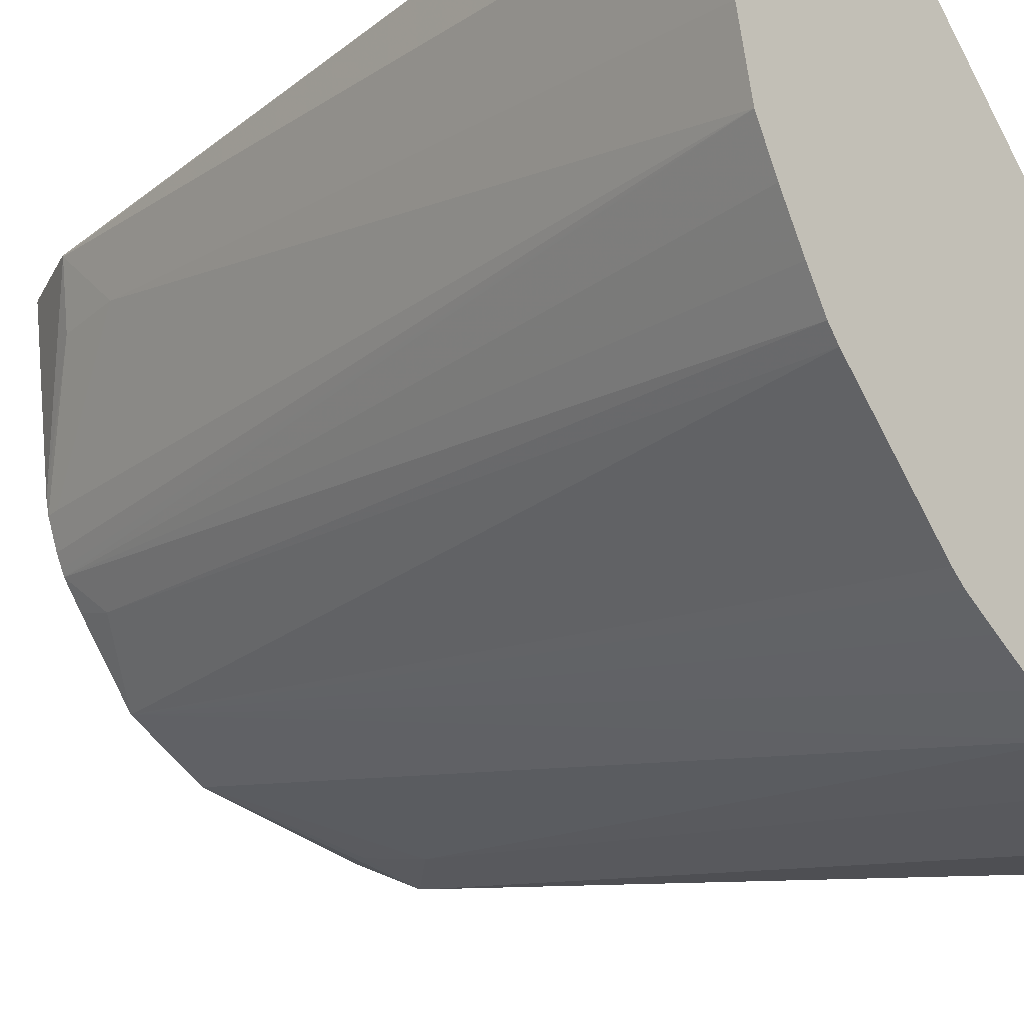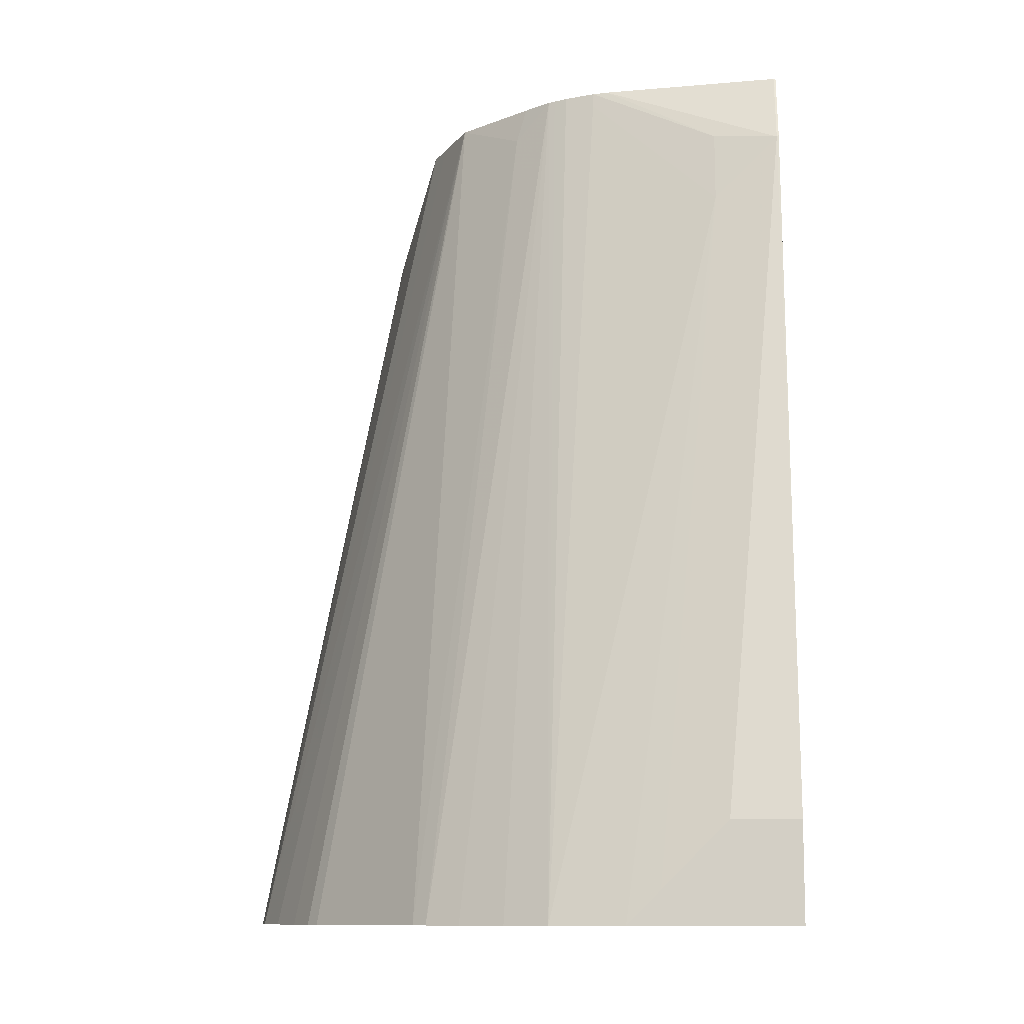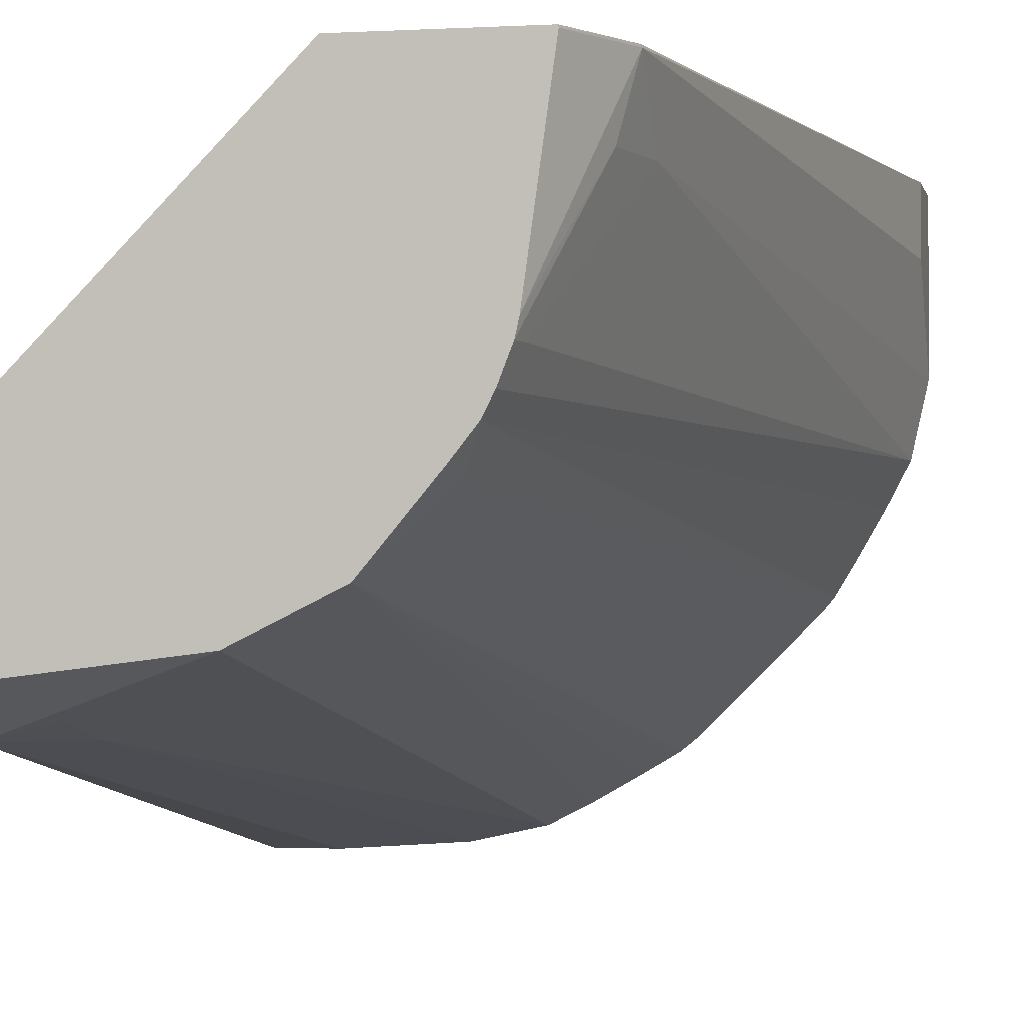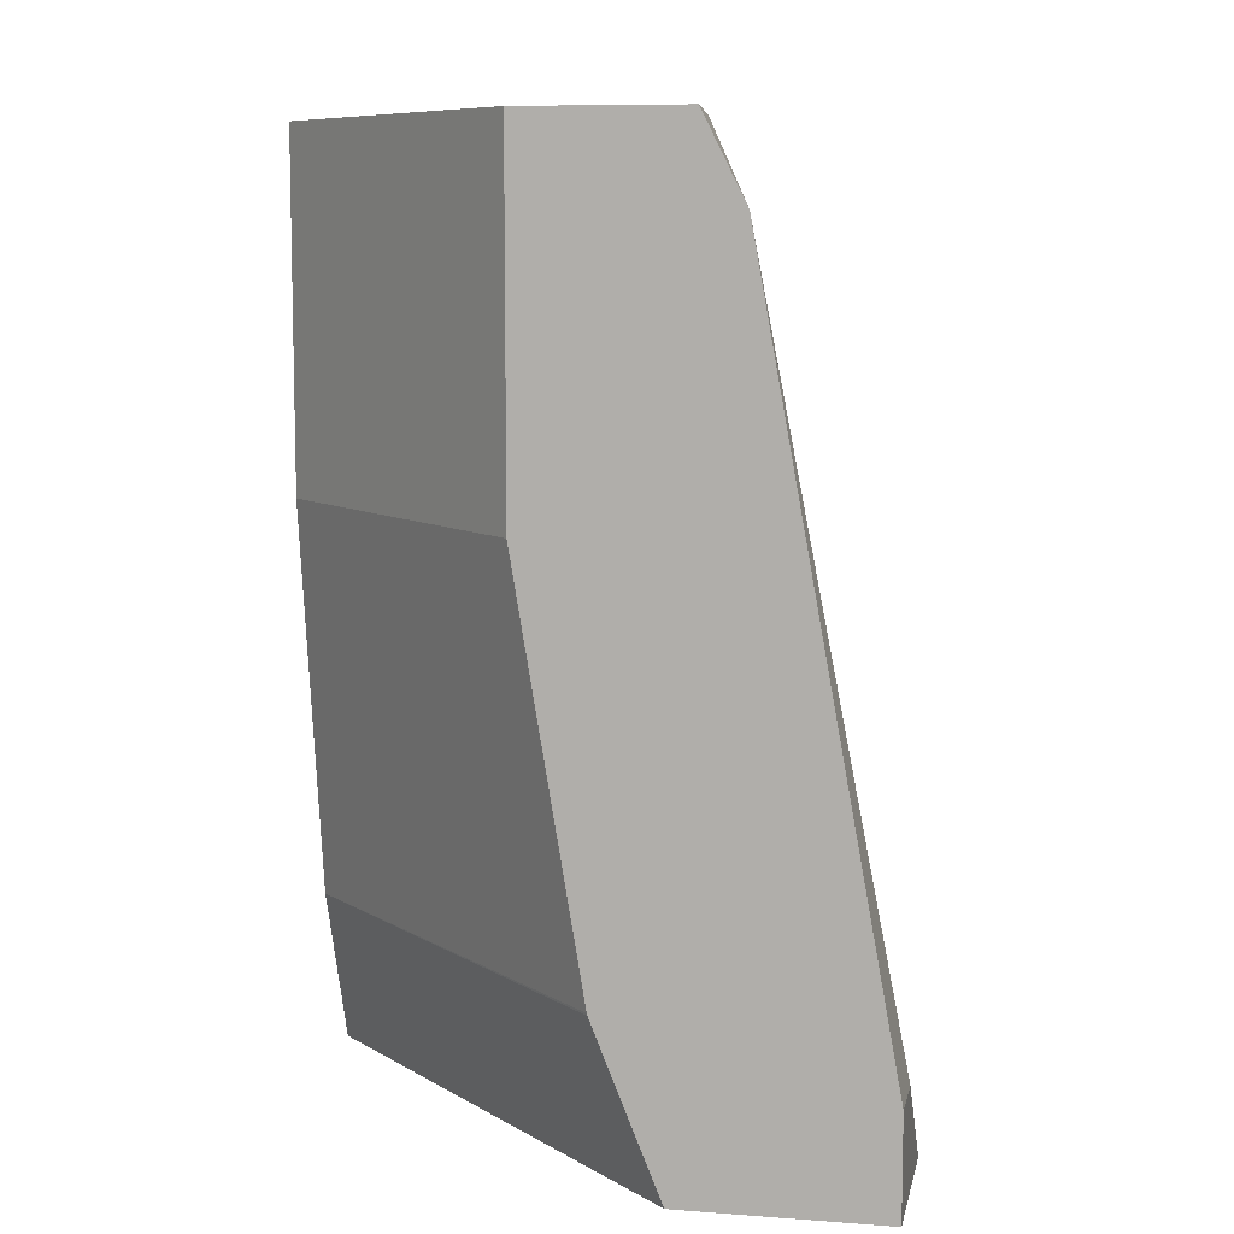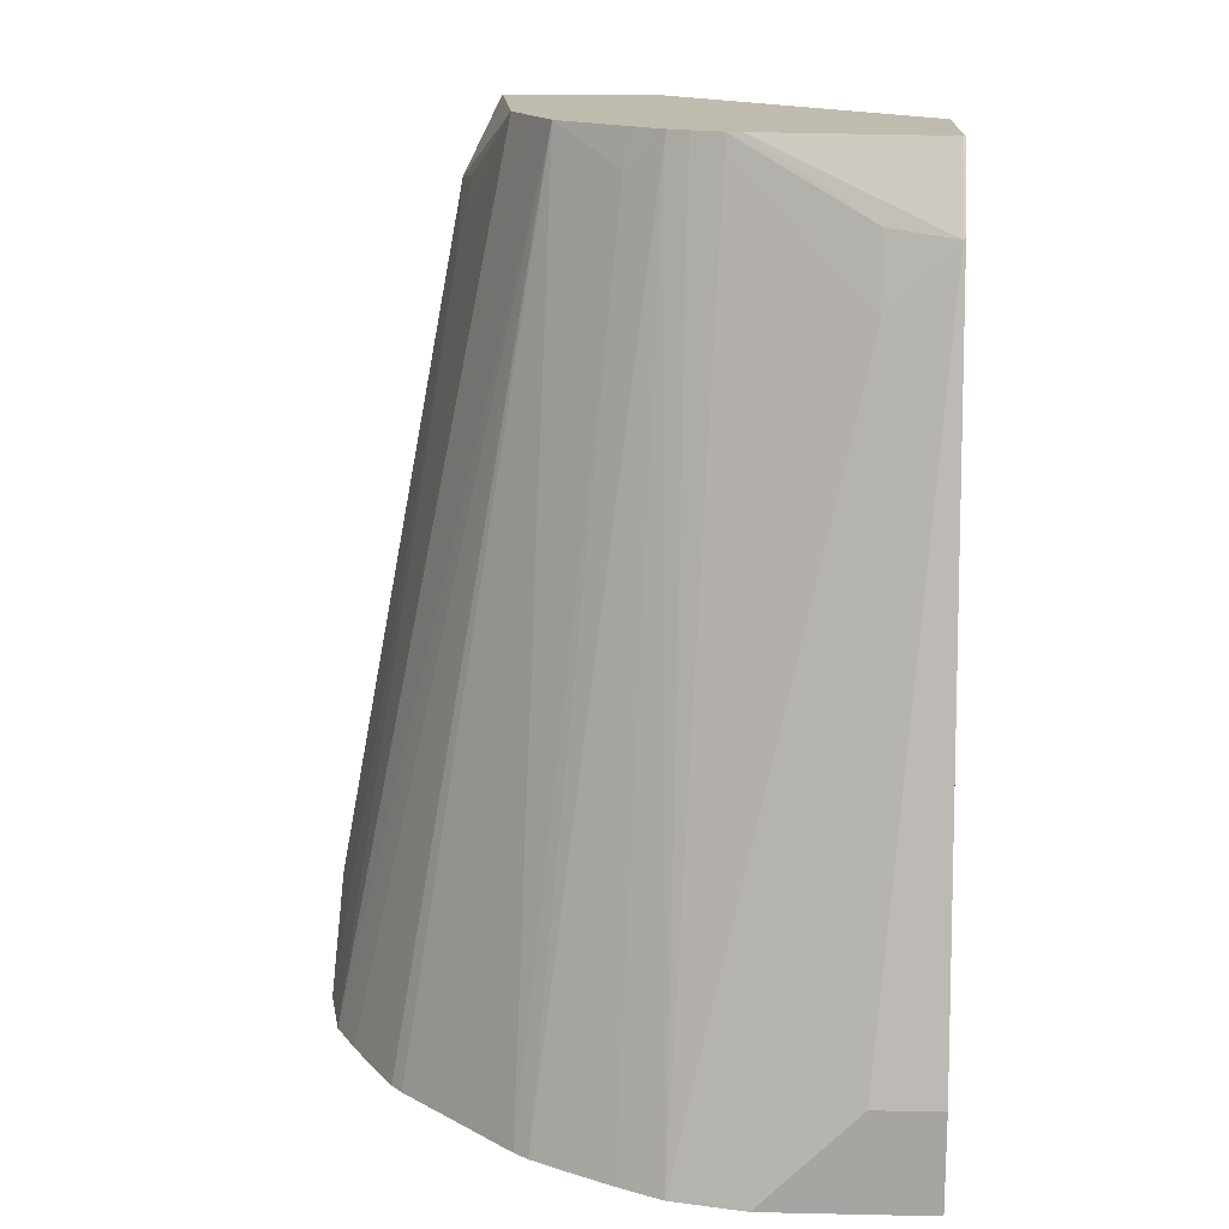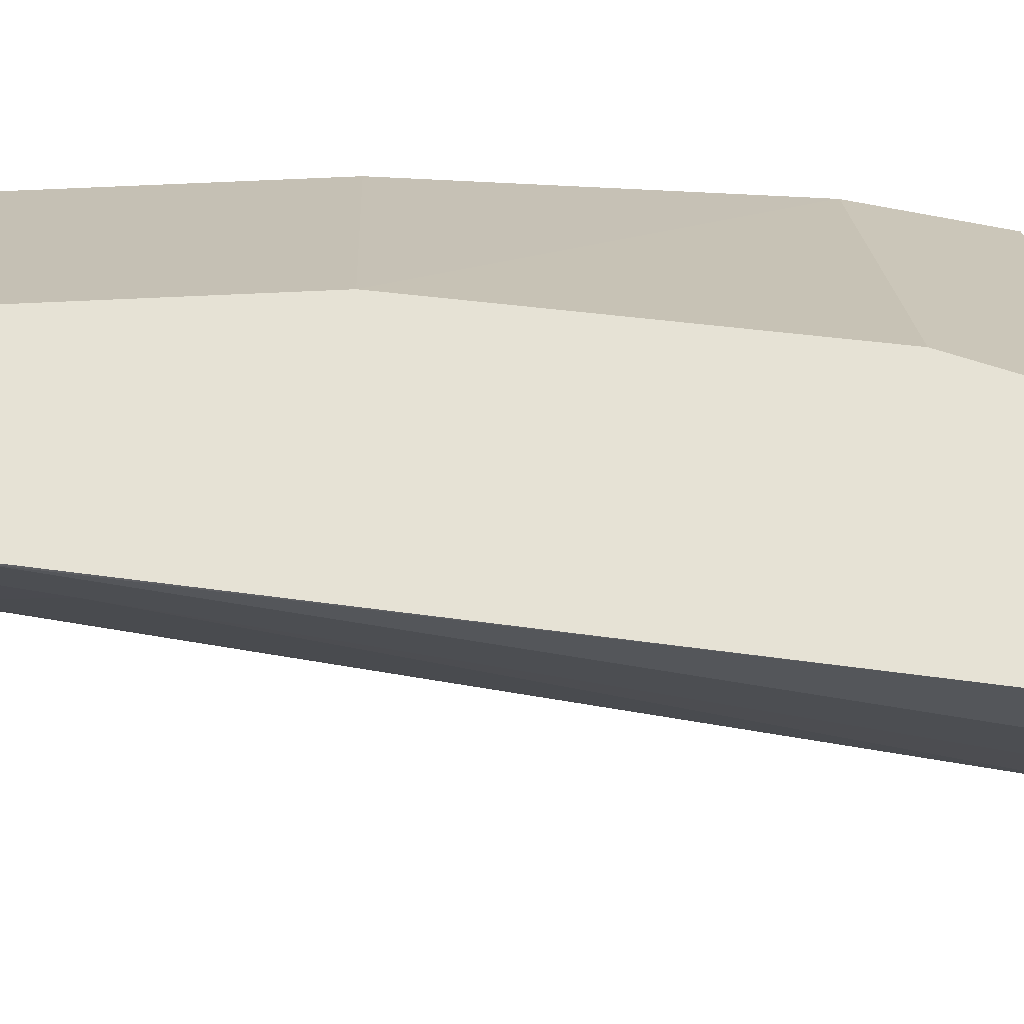
<metadata>
{"format":"obj","ext":"obj","renderer":"f3d","projection":"perspective","resolution":1024,"background":"white","views":[{"elev":-24.0,"azim":-48.6,"up":"+Z"},{"elev":-10.7,"azim":-85.5,"up":"+Y"},{"elev":-1.4,"azim":-168.4,"up":"+Z"},{"elev":8.7,"azim":101.4,"up":"+Y"},{"elev":15.9,"azim":-87.5,"up":"+Y"},{"elev":64.0,"azim":-92.8,"up":"+Z"}]}
</metadata>
<code>
v -0.08496 0.4298 0.0006769
v -0.0006597 0.4298 -0.08497
v -0.1355 0.4298 0.0006769
v -0.08496 0.3186 0.0006769
v -0.0006597 0.4298 -0.1354
v -0.0006597 0.3186 -0.08497
v -0.1356 0.4298 -1.789e-05
v -0.1417 0.4175 0.0006769
v -0.1062 0.1912 0.0006769
v -0.0006597 0.1912 -0.1062
v -0.06373 0.4298 -0.1274
v -0.0006597 0.4174 -0.1416
v -0.1274 0.4298 -0.05878
v -0.1487 0.4036 -1.789e-05
v -0.1483 0.4042 0.0006769
v -0.1272 0.138 0.0006769
v -0.0006597 0.1904 -0.1064
v -0.07363 0.4298 -0.1225
v -0.0006597 0.4036 -0.1485
v -0.02125 0.4062 -0.1434
v -0.02125 0.3823 -0.1487
v -0.0771 0.138 -0.1858
v -0.1263 0.4298 -0.06373
v -0.1434 0.4062 -0.02126
v -0.1487 0.3823 -0.02126
v -0.1912 0.1487 -0.04249
v -0.1912 0.1699 -0.02126
v -0.1912 0.1699 0.0006769
v -0.1912 0.138 0.0006769
v -0.0006597 0.138 -0.1274
v -0.09205 0.4298 -0.1133
v -0.0006597 0.4029 -0.1487
v -0.02125 0.1699 -0.1912
v -0.04249 0.1487 -0.1912
v -0.05321 0.138 -0.1912
v -0.09142 0.138 -0.1784
v -0.1225 0.4298 -0.07363
v -0.1858 0.138 -0.0771
v -0.1274 0.4248 -0.06373
v -0.1912 0.138 -0.0532
v -0.0006597 0.138 -0.1912
v -0.1133 0.4177 -0.09205
v -0.1125 0.4298 -0.08873
v -0.1062 0.138 -0.1699
v -0.1174 0.138 -0.1632
v -0.1221 0.138 -0.1594
v -0.1433 0.138 -0.1382
v -0.1594 0.138 -0.1221
v -0.0006597 0.1699 -0.1912
v -0.1204 0.4298 -0.07789
v -0.1784 0.138 -0.09141
v -0.1193 0.4298 -0.08001
v -0.1632 0.138 -0.1175
v -0.17 0.138 -0.1062
f 18 22 31
f 23 38 39
f 23 37 38
f 22 36 31
f 21 35 22
f 21 34 35
f 21 33 34
f 21 32 33
f 19 21 20
f 19 32 21
f 16 30 17
f 16 46 45
f 16 35 41
f 16 22 35
f 16 36 22
f 16 44 36
f 16 45 44
f 16 47 46
f 16 48 47
f 16 53 48
f 16 54 53
f 16 51 54
f 23 39 25
f 16 41 30
f 23 25 24
f 16 38 51
f 25 38 40
f 51 52 54
f 42 53 52
f 42 48 53
f 42 52 43
f 38 52 51
f 38 50 52
f 37 50 38
f 33 35 34
f 33 41 35
f 33 49 41
f 32 49 33
f 31 48 42
f 31 47 48
f 31 46 47
f 31 45 46
f 31 44 45
f 31 36 44
f 52 53 54
f 31 42 43
f 26 28 27
f 26 29 28
f 26 40 29
f 25 40 26
f 25 39 38
f 16 40 38
f 1 16 9
f 14 28 15
f 2 10 17
f 2 6 10
f 1 6 2
f 1 4 6
f 1 9 4
f 1 29 16
f 1 28 29
f 1 15 28
f 1 8 15
f 1 3 8
f 2 17 30
f 1 7 3
f 1 23 13
f 1 37 23
f 1 50 37
f 1 52 50
f 1 43 52
f 1 31 43
f 1 18 31
f 1 11 18
f 1 5 11
f 16 29 40
f 1 13 7
f 2 30 41
f 1 2 5
f 2 49 32
f 14 27 28
f 14 26 27
f 14 25 26
f 14 24 25
f 13 24 14
f 13 23 24
f 2 41 49
f 11 21 22
f 11 20 21
f 11 19 20
f 11 12 19
f 11 22 18
f 9 16 17
f 9 17 10
f 2 19 12
f 2 12 5
f 3 7 8
f 4 9 10
f 2 32 19
f 5 12 11
f 7 13 14
f 7 14 8
f 8 14 15
f 4 10 6

</code>
